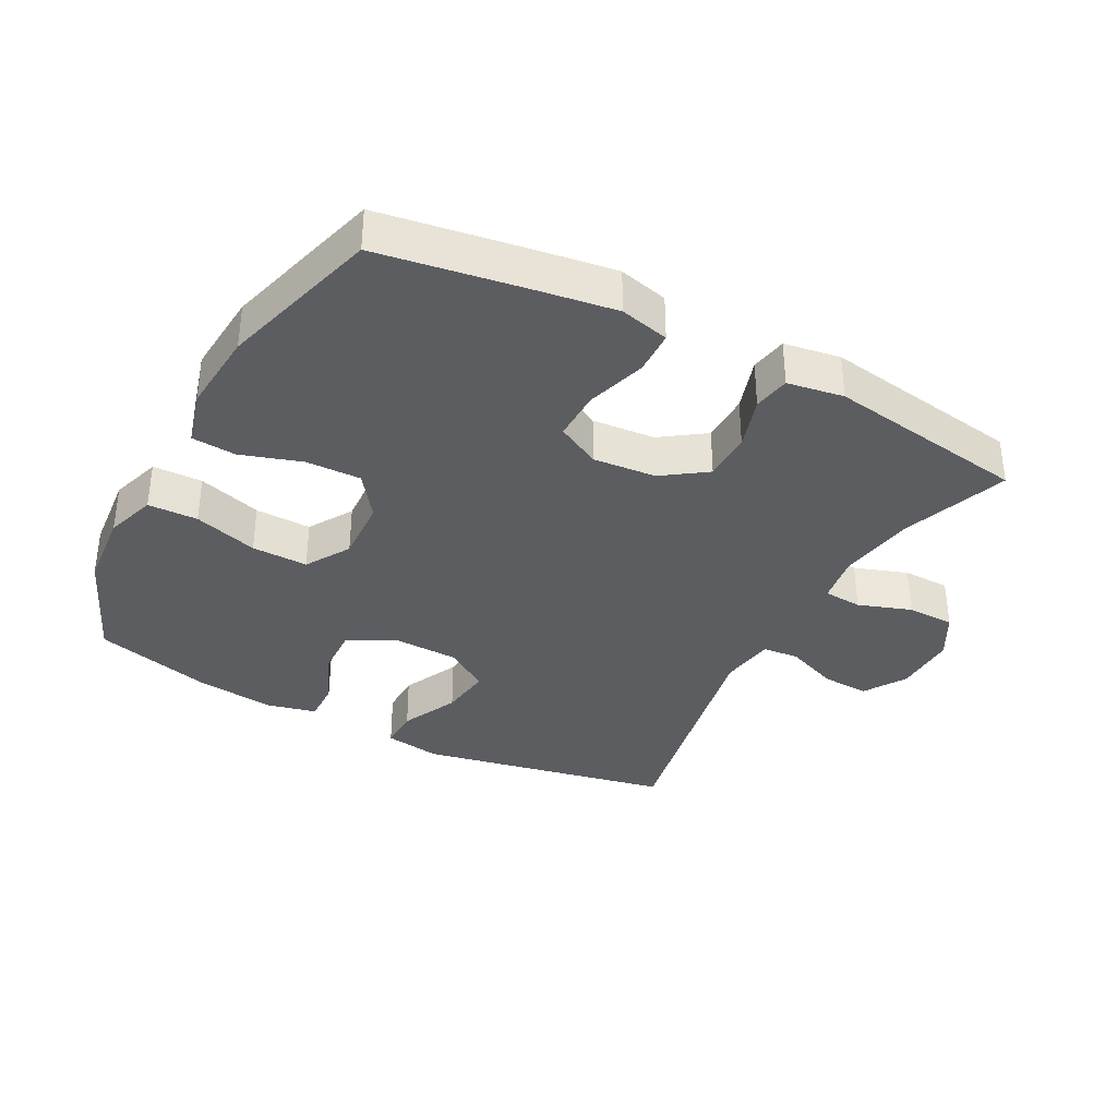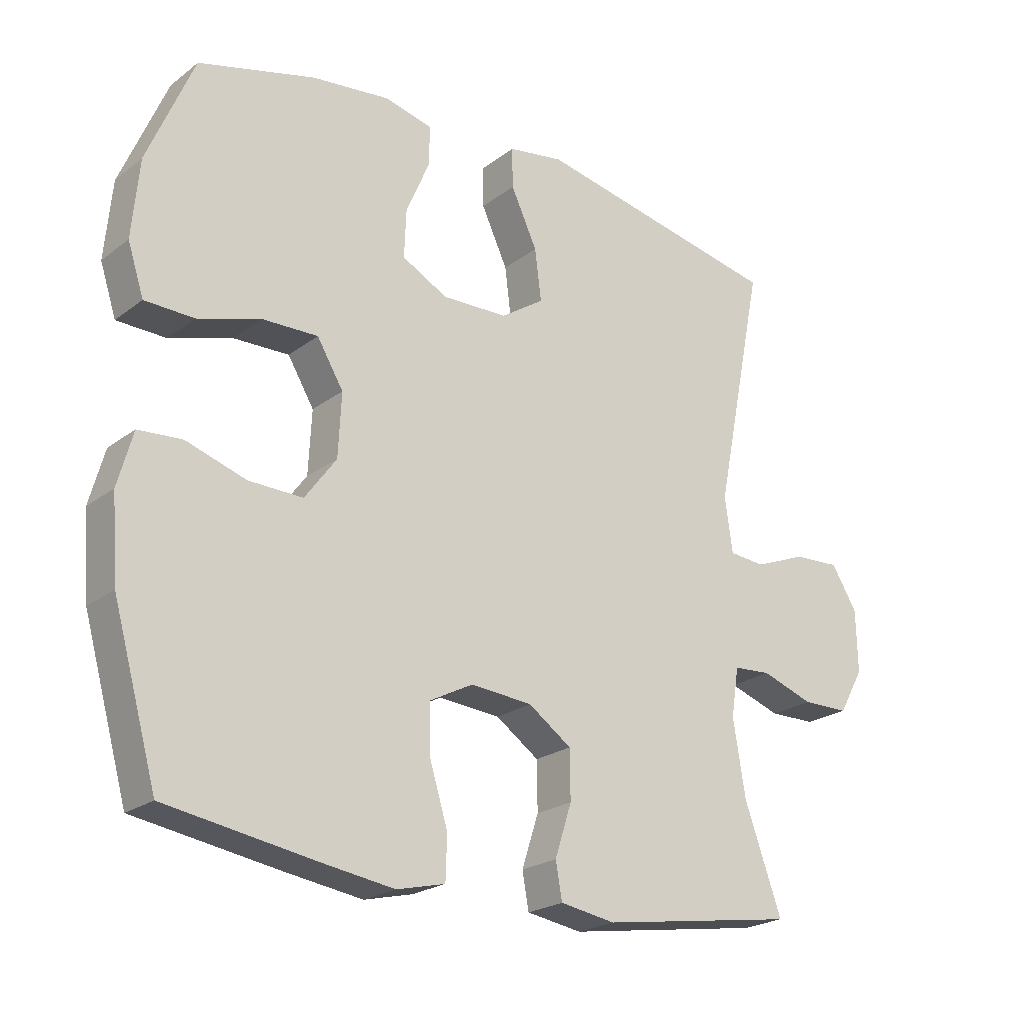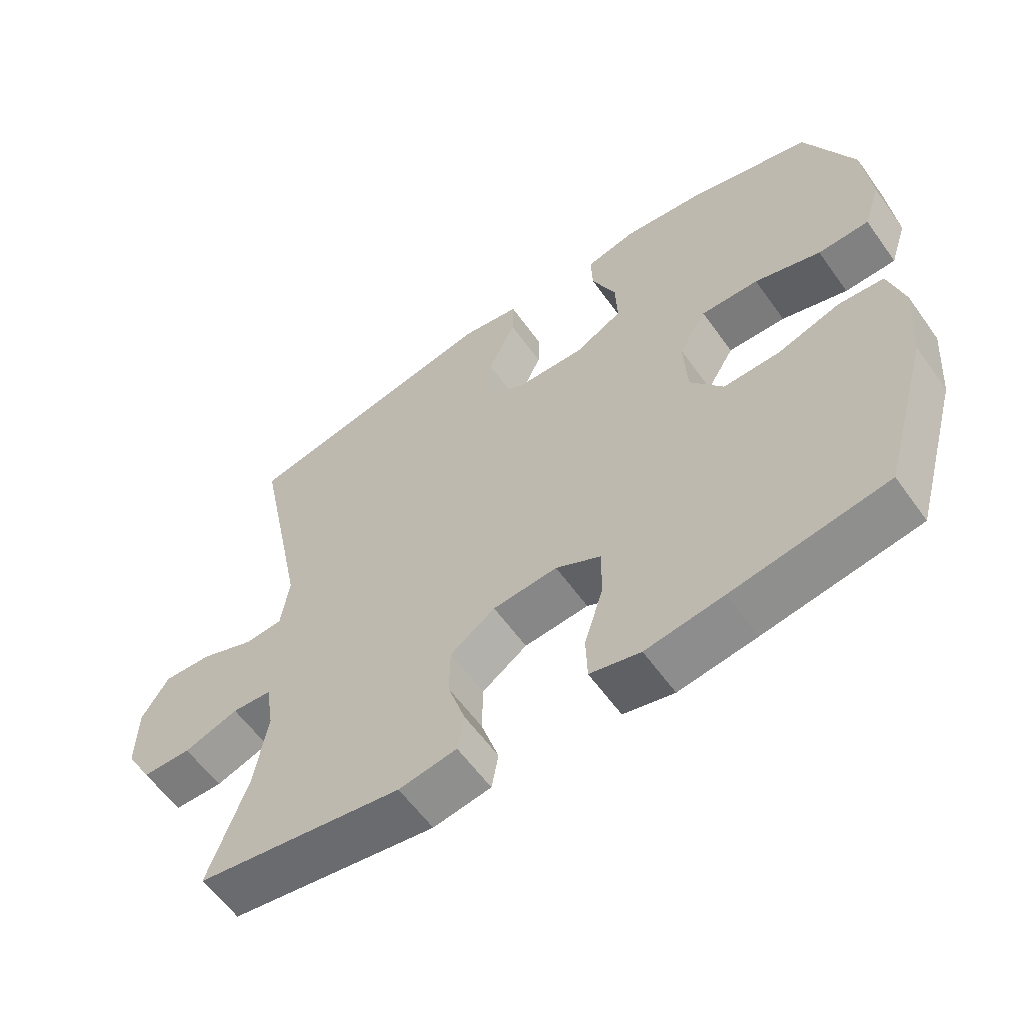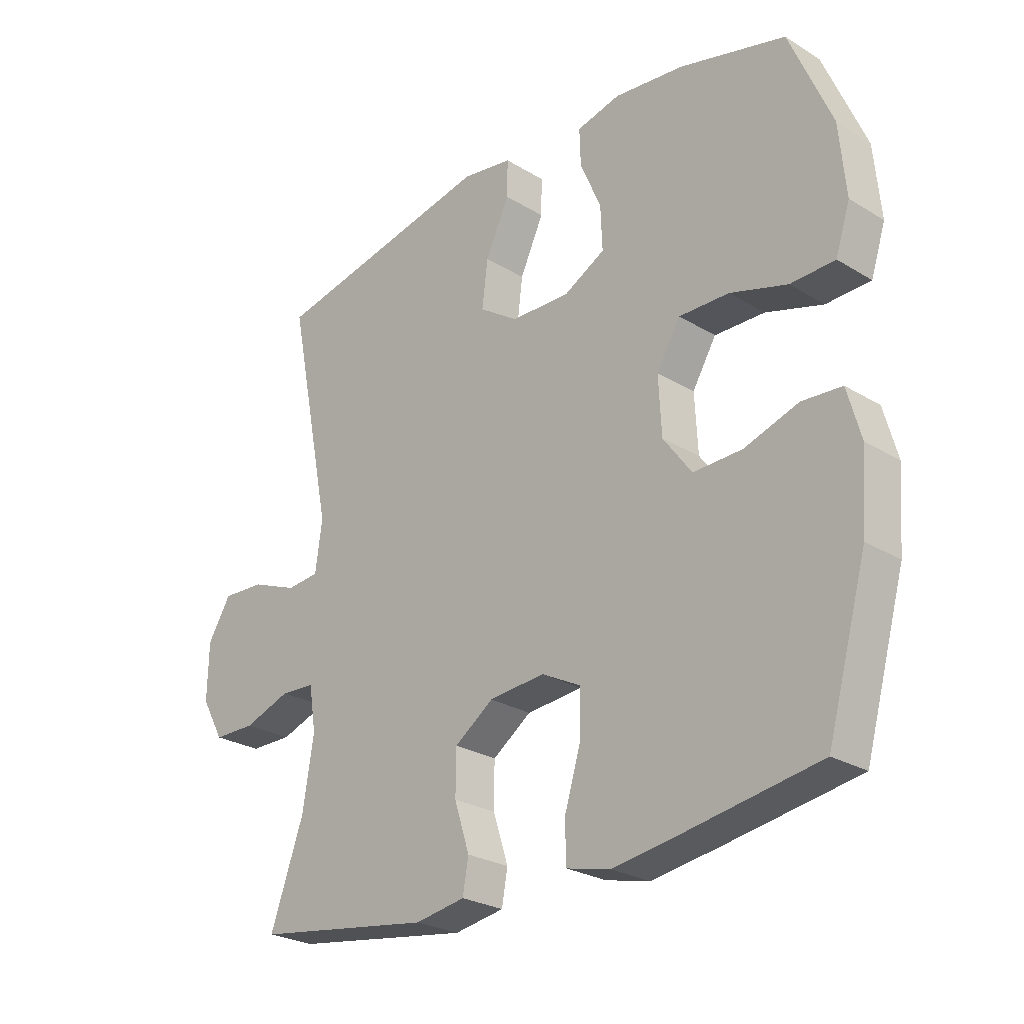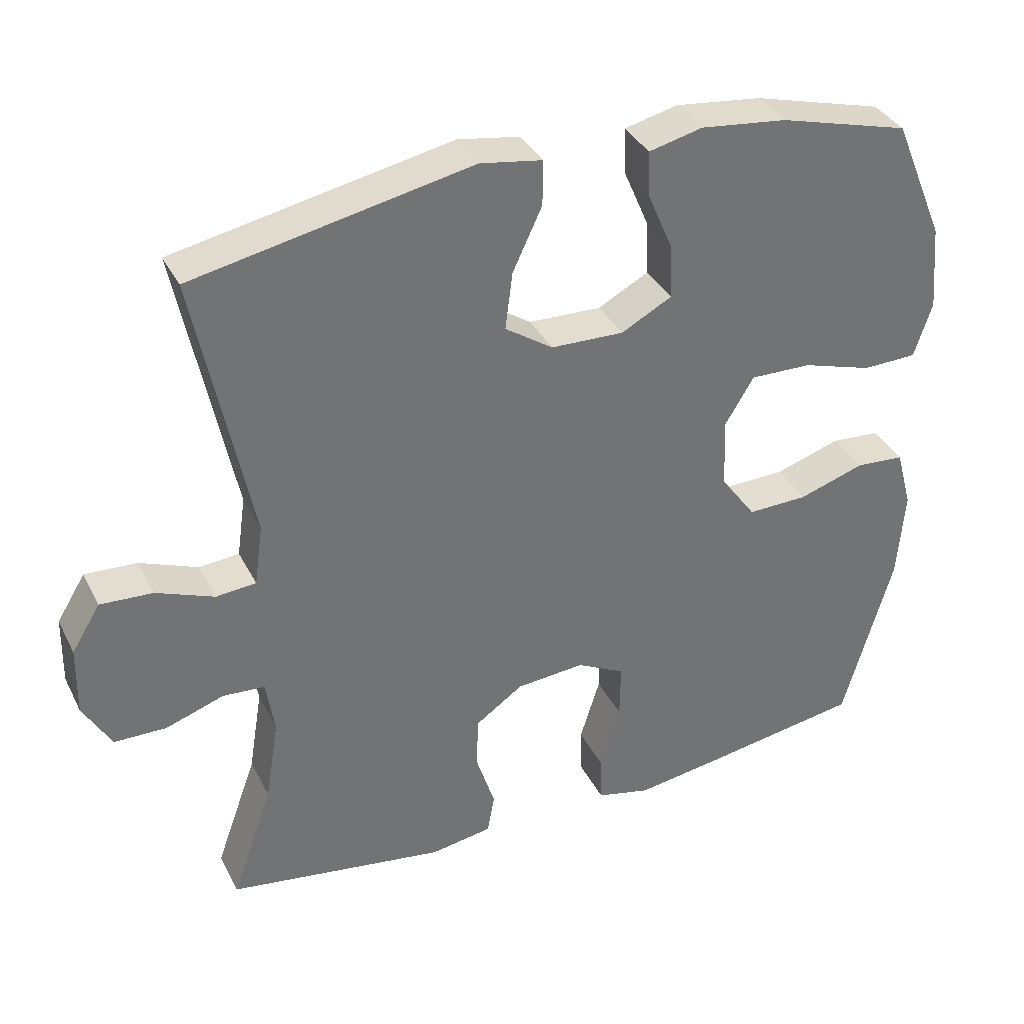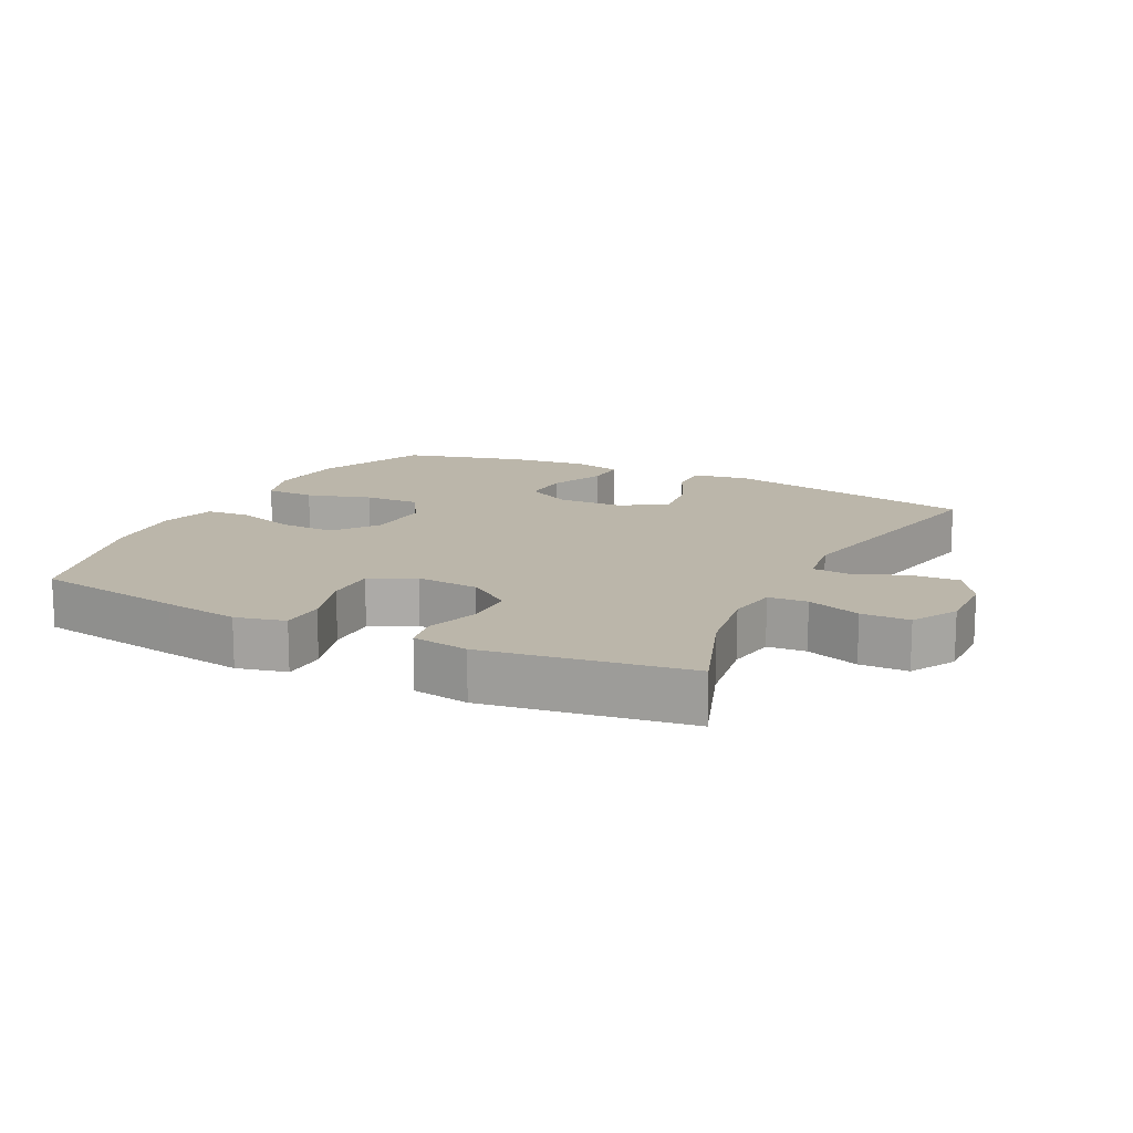
<metadata>
{"format":"obj","ext":"obj","renderer":"f3d","projection":"perspective","resolution":1024,"background":"white","views":[{"elev":-35.5,"azim":151.9,"up":"+Y"},{"elev":-22.4,"azim":142.0,"up":"+Z"},{"elev":-59.4,"azim":35.4,"up":"+Z"},{"elev":-26.0,"azim":46.0,"up":"+Z"},{"elev":35.8,"azim":-24.1,"up":"+Z"},{"elev":14.1,"azim":-153.4,"up":"+Y"}]}
</metadata>
<code>
v 0.5 0.07 -0.5
v 0.271 0.07 -0.537
v 0.156 0.07 -0.554
v 0.081 0.07 -0.536
v 0.079 0.07 -0.469
v 0.107 0.07 -0.378
v 0.108 0.07 -0.301
v 0.041 0.07 -0.266
v -0.055 0.07 -0.274
v -0.122 0.07 -0.321
v -0.123 0.07 -0.396
v -0.097 0.07 -0.477
v -0.107 0.07 -0.533
v -0.193 0.07 -0.547
v -0.5 0.07 -0.5
v -0.442 0.07 -0.338
v -0.423 0.07 -0.22
v -0.435 0.07 -0.144
v -0.494 0.07 -0.14
v -0.575 0.07 -0.168
v -0.648 0.07 -0.167
v -0.687 0.07 -0.098
v -0.685 0.07 -0.001
v -0.645 0.07 0.064
v -0.572 0.07 0.06
v -0.491 0.07 0.028
v -0.435 0.07 0.033
v -0.423 0.07 0.118
v -0.5 0.07 0.5
v -0.112 0.07 0.578
v -0.025 0.07 0.564
v -0.026 0.07 0.501
v -0.067 0.07 0.413
v -0.077 0.07 0.333
v -0.01 0.07 0.288
v 0.092 0.07 0.285
v 0.163 0.07 0.323
v 0.16 0.07 0.398
v 0.124 0.07 0.482
v 0.122 0.07 0.545
v 0.197 0.07 0.563
v 0.318 0.07 0.549
v 0.5 0.07 0.5
v 0.572 0.07 0.329
v 0.583 0.07 0.208
v 0.558 0.07 0.131
v 0.482 0.07 0.129
v 0.384 0.07 0.159
v 0.298 0.07 0.161
v 0.257 0.07 0.093
v 0.262 0.07 -0.005
v 0.311 0.07 -0.072
v 0.395 0.07 -0.07
v 0.488 0.07 -0.04
v 0.556 0.07 -0.045
v 0.579 0.07 -0.129
v 0.569 0.07 -0.256
v 0.5 0 -0.5
v 0.271 0 -0.537
v 0.156 0 -0.554
v 0.081 0 -0.536
v 0.079 0 -0.469
v 0.107 0 -0.378
v 0.108 0 -0.301
v 0.041 0 -0.266
v -0.055 0 -0.274
v -0.122 0 -0.321
v -0.123 0 -0.396
v -0.097 0 -0.477
v -0.107 0 -0.533
v -0.193 0 -0.547
v -0.5 0 -0.5
v -0.442 0 -0.338
v -0.423 0 -0.22
v -0.435 0 -0.144
v -0.494 0 -0.14
v -0.575 0 -0.168
v -0.648 0 -0.167
v -0.687 0 -0.098
v -0.685 0 -0.001
v -0.645 0 0.064
v -0.572 0 0.06
v -0.491 0 0.028
v -0.435 0 0.033
v -0.423 0 0.118
v -0.5 0 0.5
v -0.112 0 0.578
v -0.025 0 0.564
v -0.026 0 0.501
v -0.067 0 0.413
v -0.077 0 0.333
v -0.01 0 0.288
v 0.092 0 0.285
v 0.163 0 0.323
v 0.16 0 0.398
v 0.124 0 0.482
v 0.122 0 0.545
v 0.197 0 0.563
v 0.318 0 0.549
v 0.5 0 0.5
v 0.572 0 0.329
v 0.583 0 0.208
v 0.558 0 0.131
v 0.482 0 0.129
v 0.384 0 0.159
v 0.298 0 0.161
v 0.257 0 0.093
v 0.262 0 -0.005
v 0.311 0 -0.072
v 0.395 0 -0.07
v 0.488 0 -0.04
v 0.556 0 -0.045
v 0.579 0 -0.129
v 0.569 0 -0.256
f 53 54 55 56
f 52 53 56 57
f 45 46 47 48
f 45 48 49
f 44 45 49
f 43 44 49
f 42 43 49 50
f 38 39 40 41
f 37 38 41 42
f 30 31 32 33
f 28 29 30 33
f 27 28 33 34
f 23 24 25 26
f 23 26 27
f 22 23 27
f 19 20 21 22
f 18 19 22 27
f 17 18 27 34
f 13 14 15 16
f 11 12 13 16
f 10 11 16 17
f 9 10 17 34
f 3 4 5 6
f 3 6 7
f 2 3 7
f 52 57 1 2
f 51 52 2 7
f 50 51 7 8
f 37 42 50 8
f 36 37 8 9
f 35 36 9
f 9 34 35
f 113 112 111 110
f 114 113 110 109
f 105 104 103 102
f 106 105 102
f 106 102 101
f 106 101 100
f 107 106 100 99
f 98 97 96 95
f 99 98 95 94
f 90 89 88 87
f 90 87 86 85
f 91 90 85 84
f 83 82 81 80
f 84 83 80
f 84 80 79
f 79 78 77 76
f 84 79 76 75
f 91 84 75 74
f 73 72 71 70
f 73 70 69 68
f 74 73 68 67
f 91 74 67 66
f 63 62 61 60
f 64 63 60
f 64 60 59
f 59 58 114 109
f 64 59 109 108
f 65 64 108 107
f 65 107 99 94
f 66 65 94 93
f 66 93 92
f 92 91 66
f 1 58 59 2
f 2 59 60 3
f 3 60 61 4
f 4 61 62 5
f 5 62 63 6
f 6 63 64 7
f 7 64 65 8
f 8 65 66 9
f 9 66 67 10
f 10 67 68 11
f 11 68 69 12
f 12 69 70 13
f 13 70 71 14
f 14 71 72 15
f 15 72 73 16
f 16 73 74 17
f 17 74 75 18
f 18 75 76 19
f 19 76 77 20
f 20 77 78 21
f 21 78 79 22
f 22 79 80 23
f 23 80 81 24
f 24 81 82 25
f 25 82 83 26
f 26 83 84 27
f 27 84 85 28
f 28 85 86 29
f 29 86 87 30
f 30 87 88 31
f 31 88 89 32
f 32 89 90 33
f 33 90 91 34
f 34 91 92 35
f 35 92 93 36
f 36 93 94 37
f 37 94 95 38
f 38 95 96 39
f 39 96 97 40
f 40 97 98 41
f 41 98 99 42
f 42 99 100 43
f 43 100 101 44
f 44 101 102 45
f 45 102 103 46
f 46 103 104 47
f 47 104 105 48
f 48 105 106 49
f 49 106 107 50
f 50 107 108 51
f 51 108 109 52
f 52 109 110 53
f 53 110 111 54
f 54 111 112 55
f 55 112 113 56
f 56 113 114 57
f 57 114 58 1

</code>
